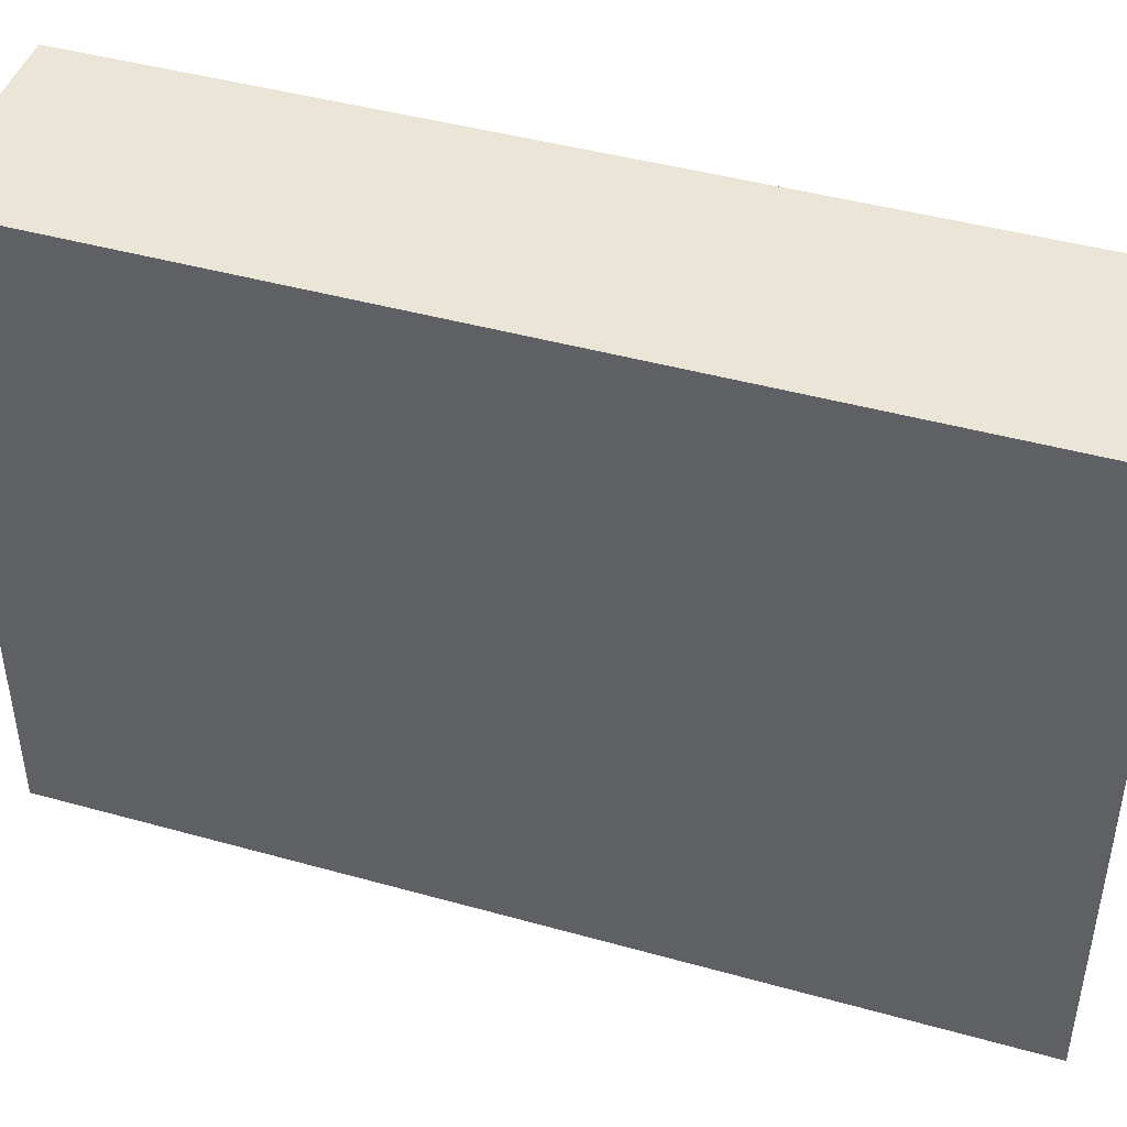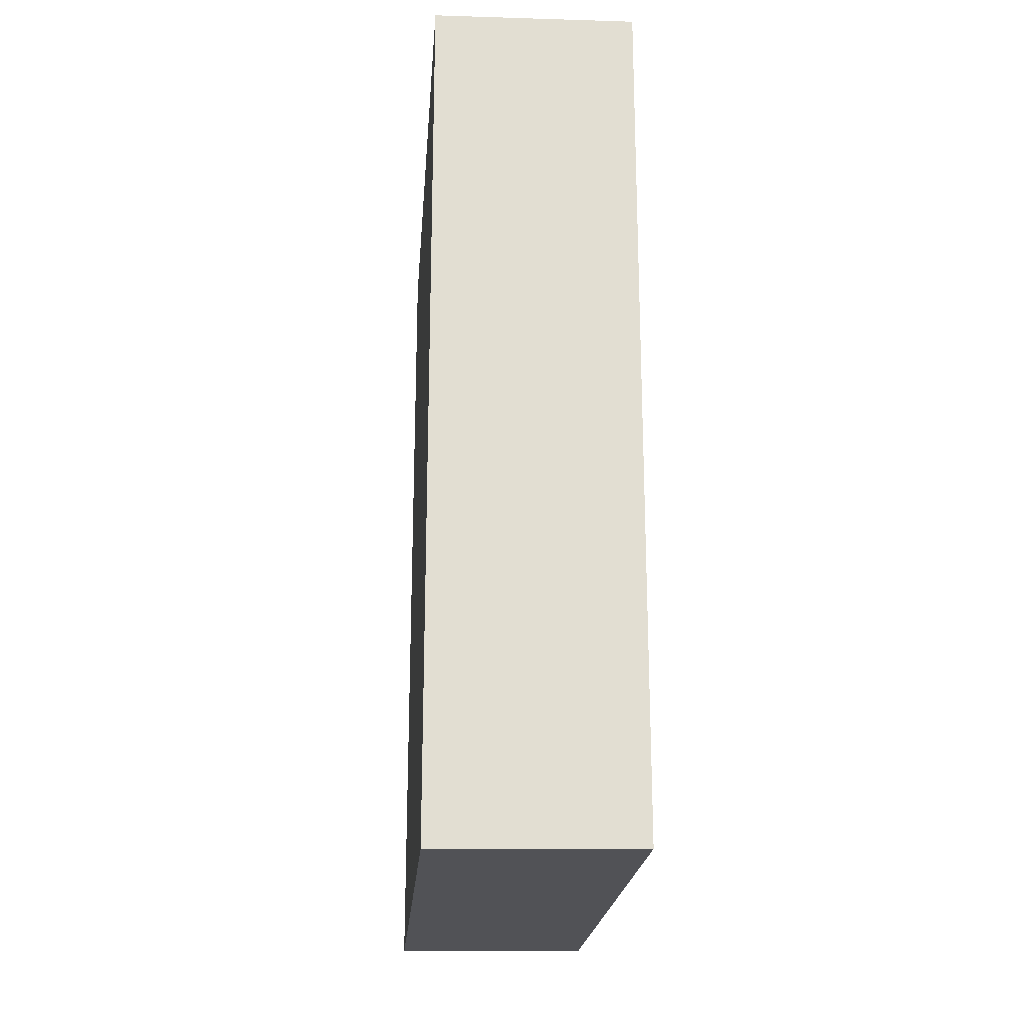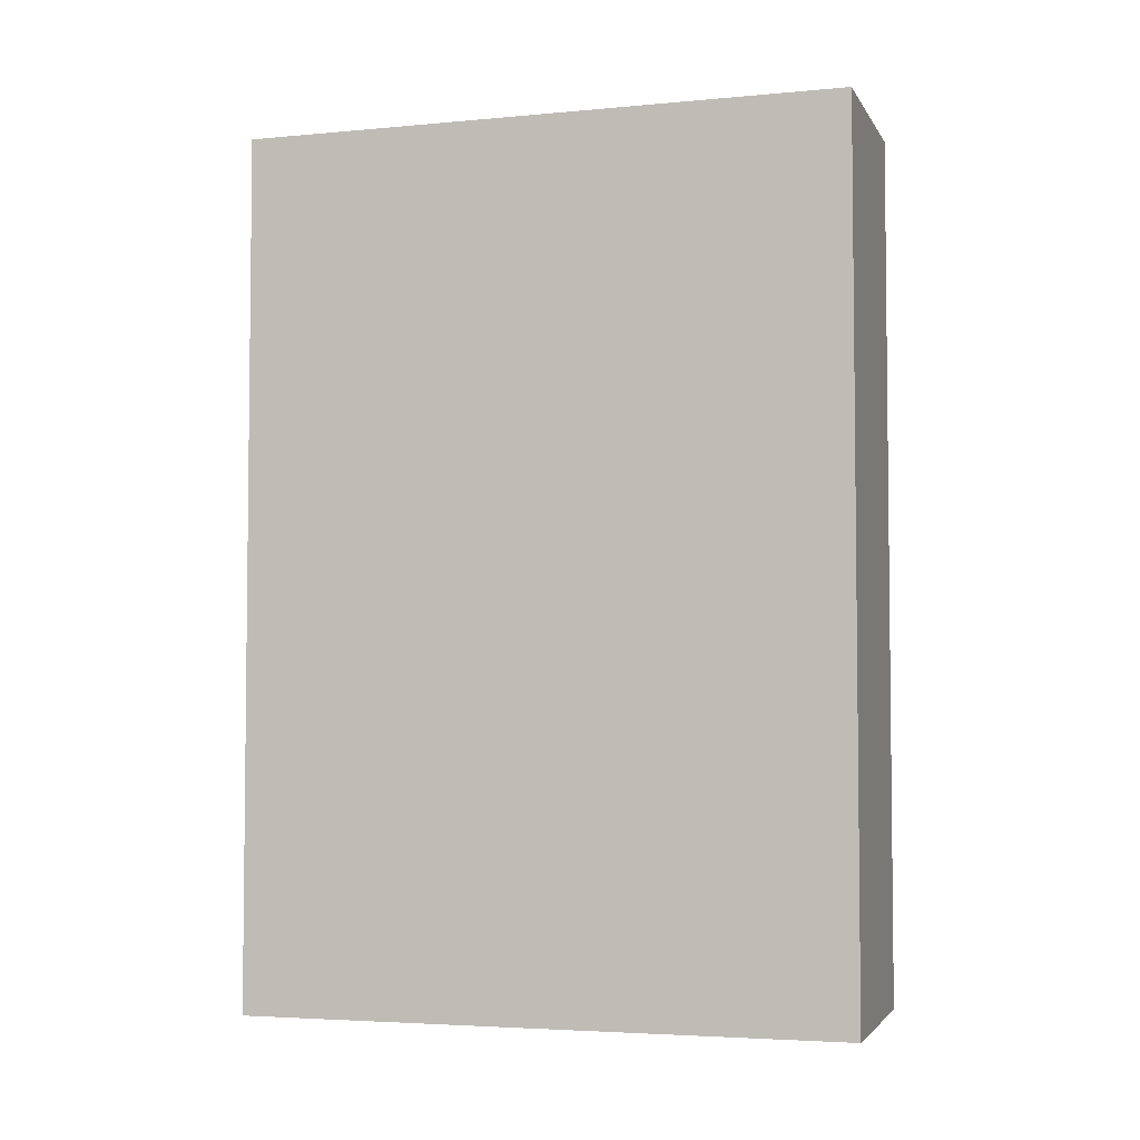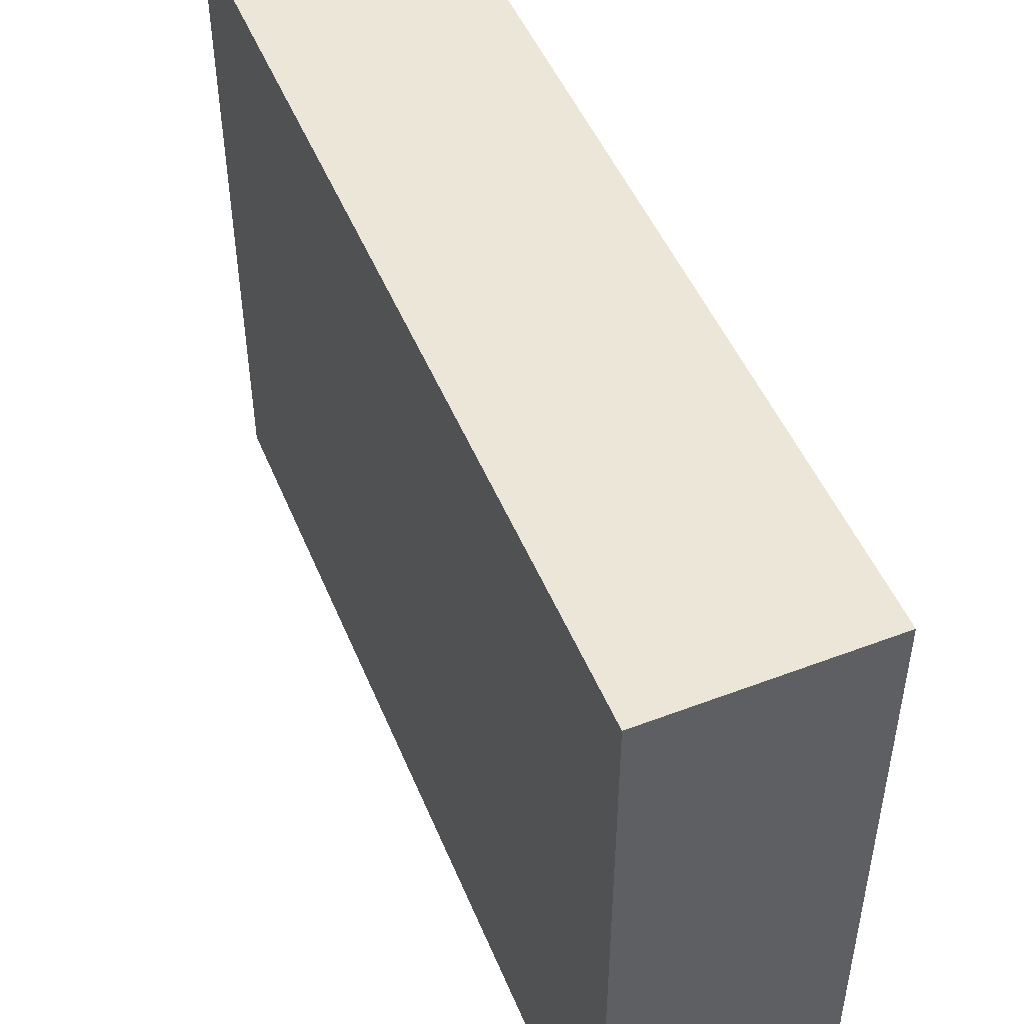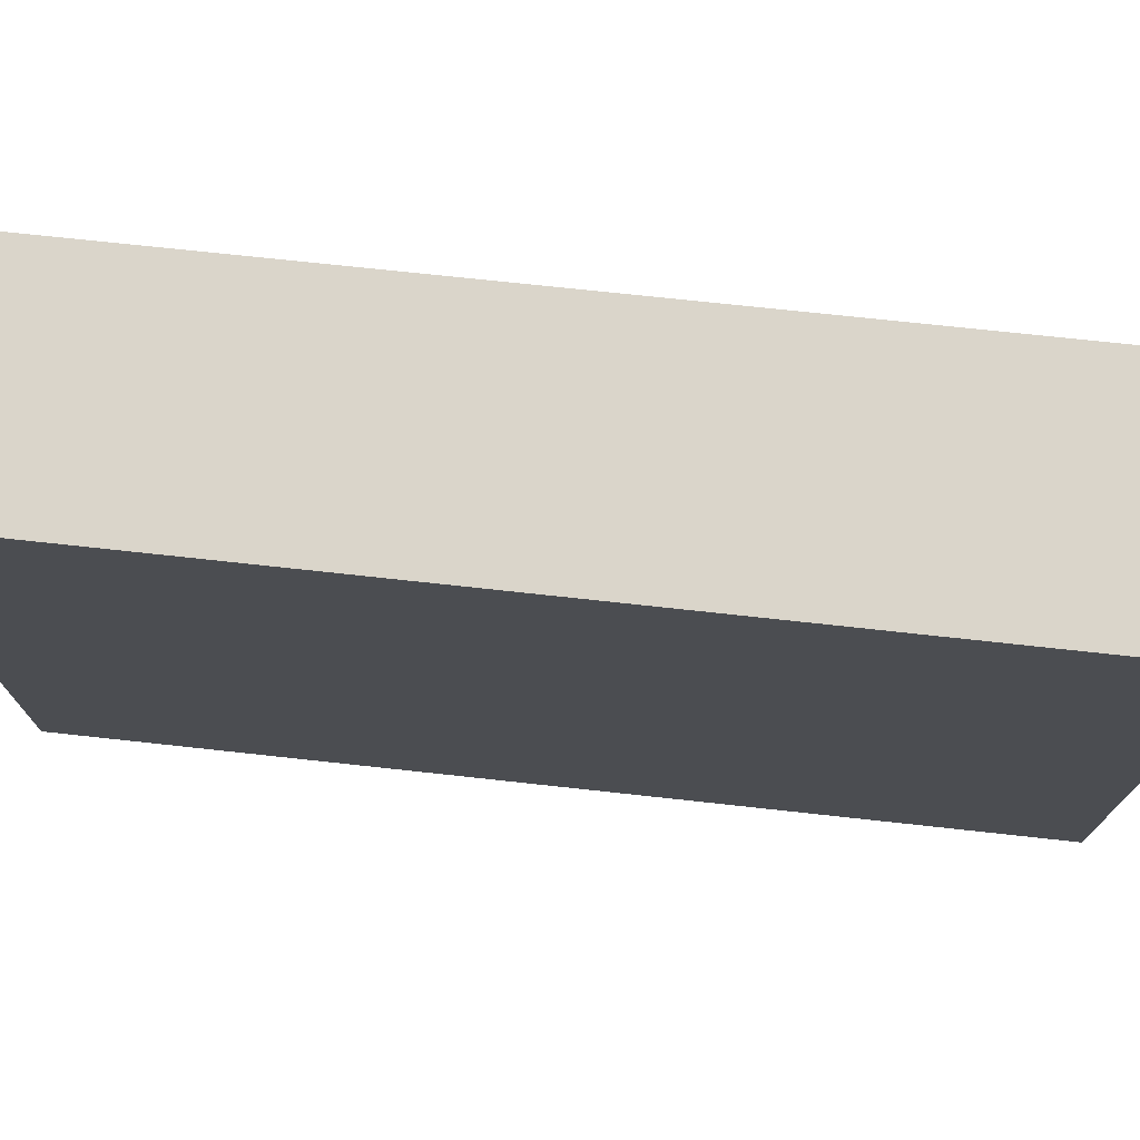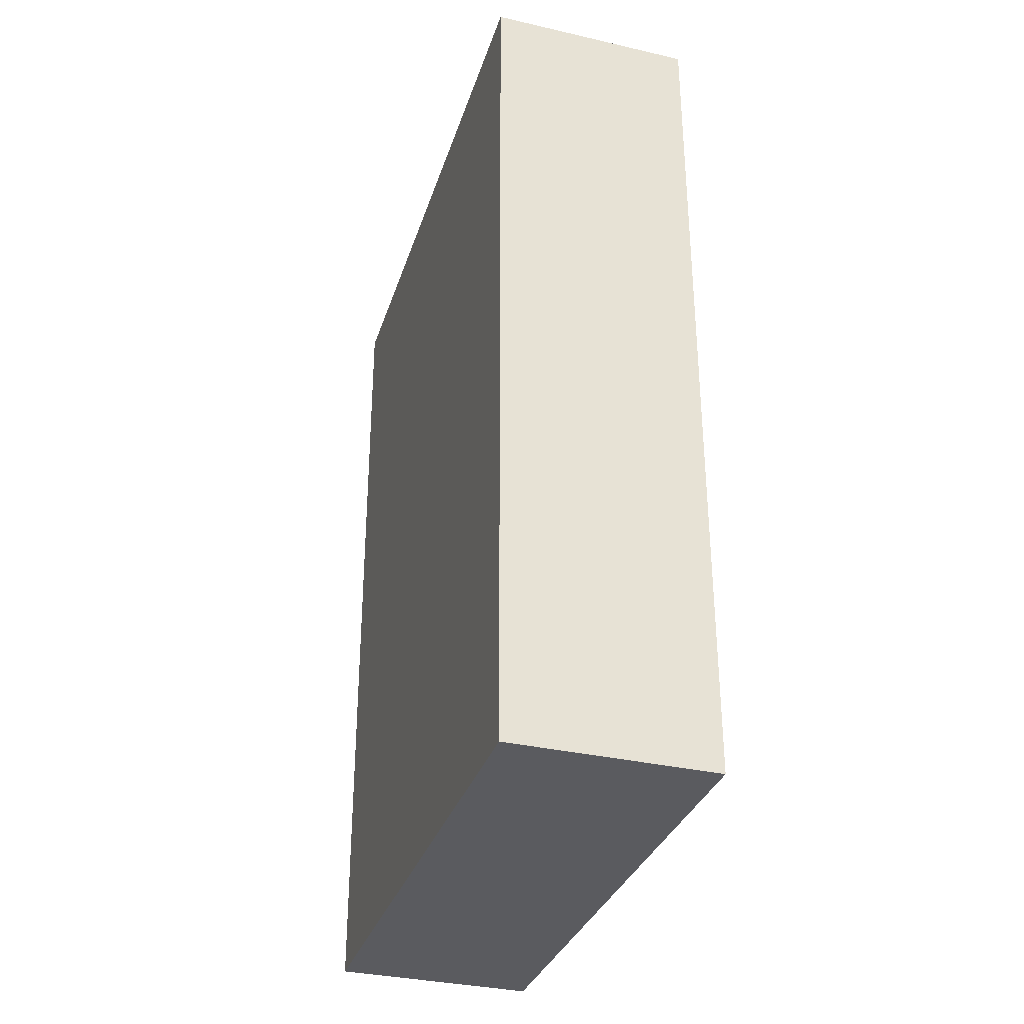
<metadata>
{"format":"obj","ext":"obj","renderer":"f3d","projection":"perspective","resolution":1024,"background":"white","views":[{"elev":44.3,"azim":-72.0,"up":"+Y"},{"elev":-21.4,"azim":175.6,"up":"+Z"},{"elev":-4.1,"azim":106.9,"up":"+Z"},{"elev":48.9,"azim":-22.0,"up":"+Y"},{"elev":74.3,"azim":-83.9,"up":"+Y"},{"elev":-32.6,"azim":-16.6,"up":"+Z"}]}
</metadata>
<code>
v  1.127 3.308 -0.019
v  0.008 3.308 -4.755
v  0 3.308 2.026e-16
v  1.127 3.308 -4.772
v  0 0 0
v  1.127 1.163e-18 -0.019
v  1.127 2.922e-16 -4.772
v  0.008 2.912e-16 -4.755
g defaultobject
f 1 2 3
f 2 1 4
f 5 1 3
f 1 5 6
f 6 4 1
f 4 6 7
f 7 2 4
f 2 7 8
f 8 3 2
f 3 8 5
f 8 6 5
f 6 8 7

</code>
